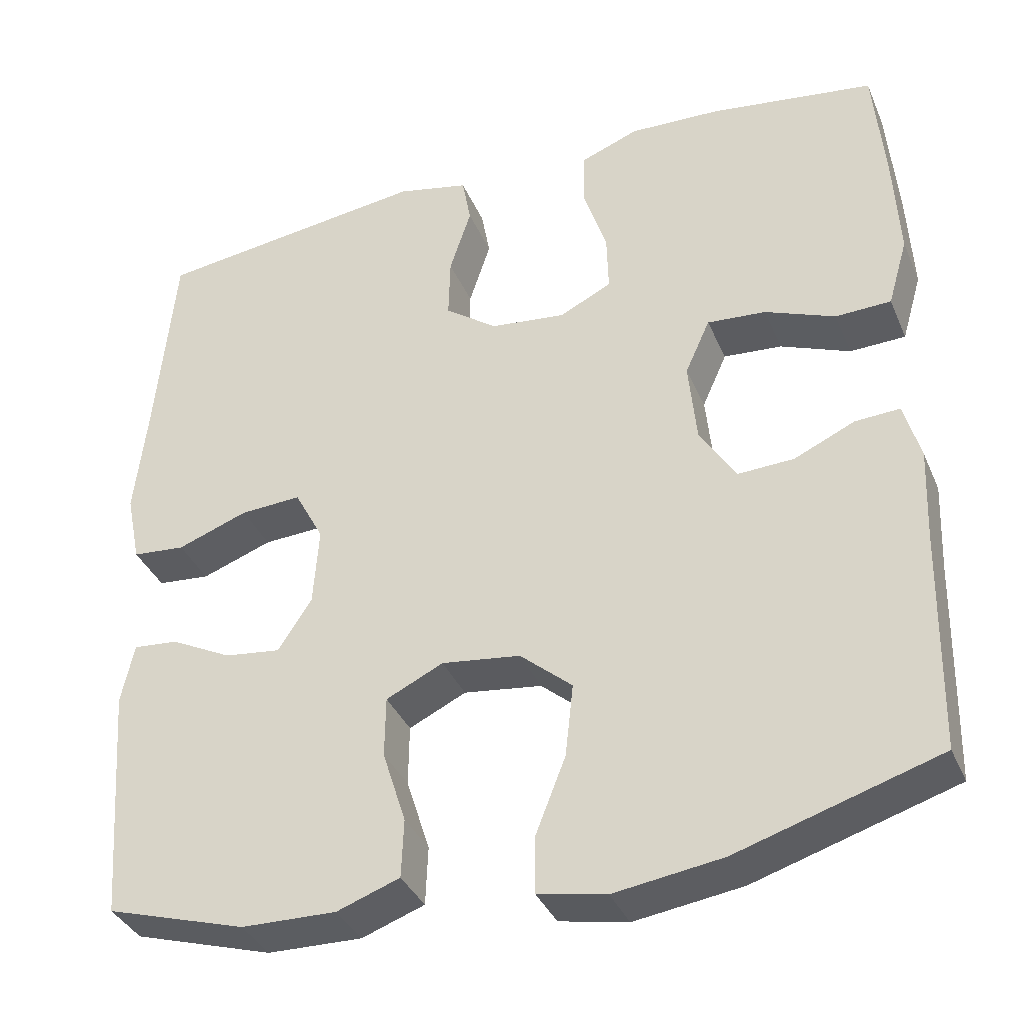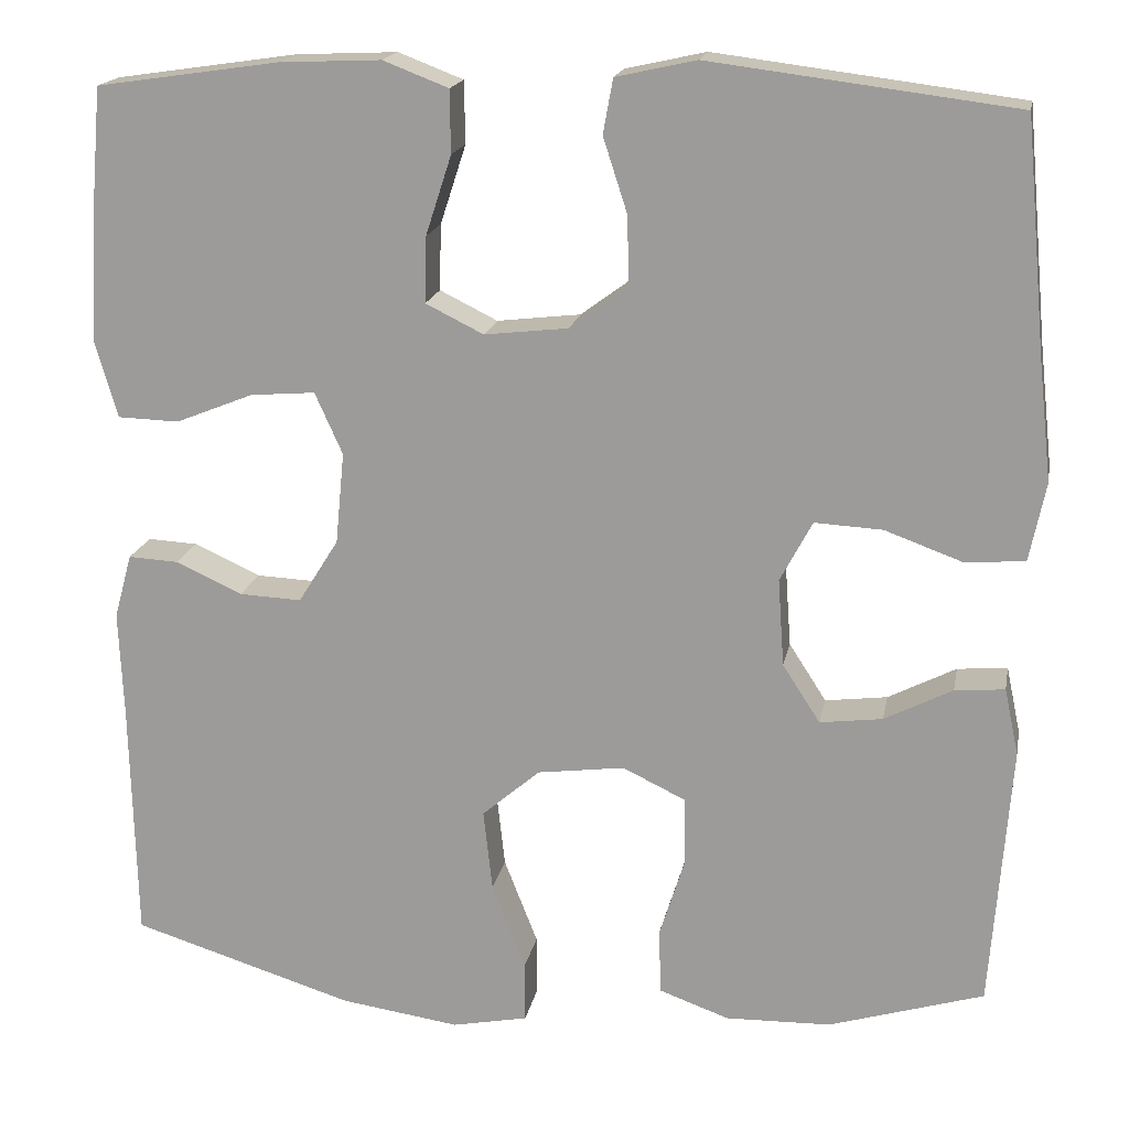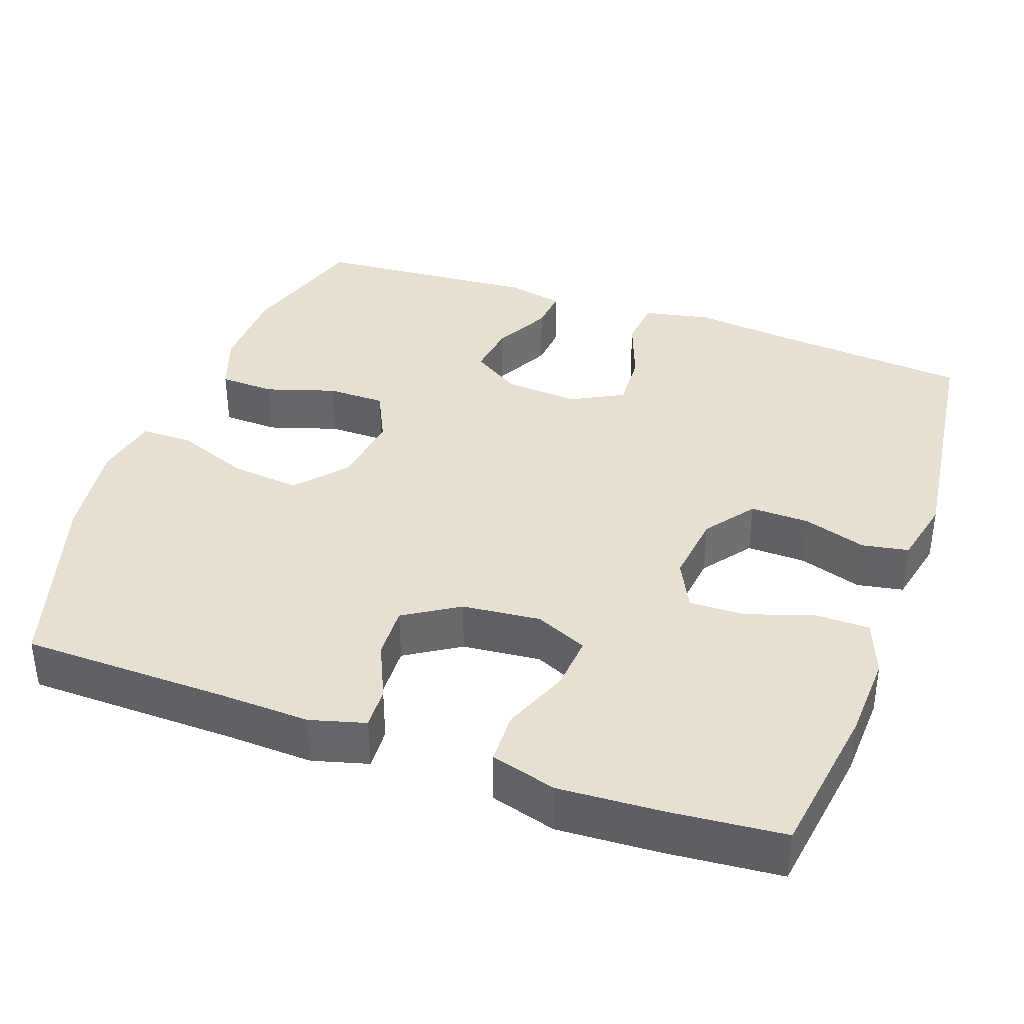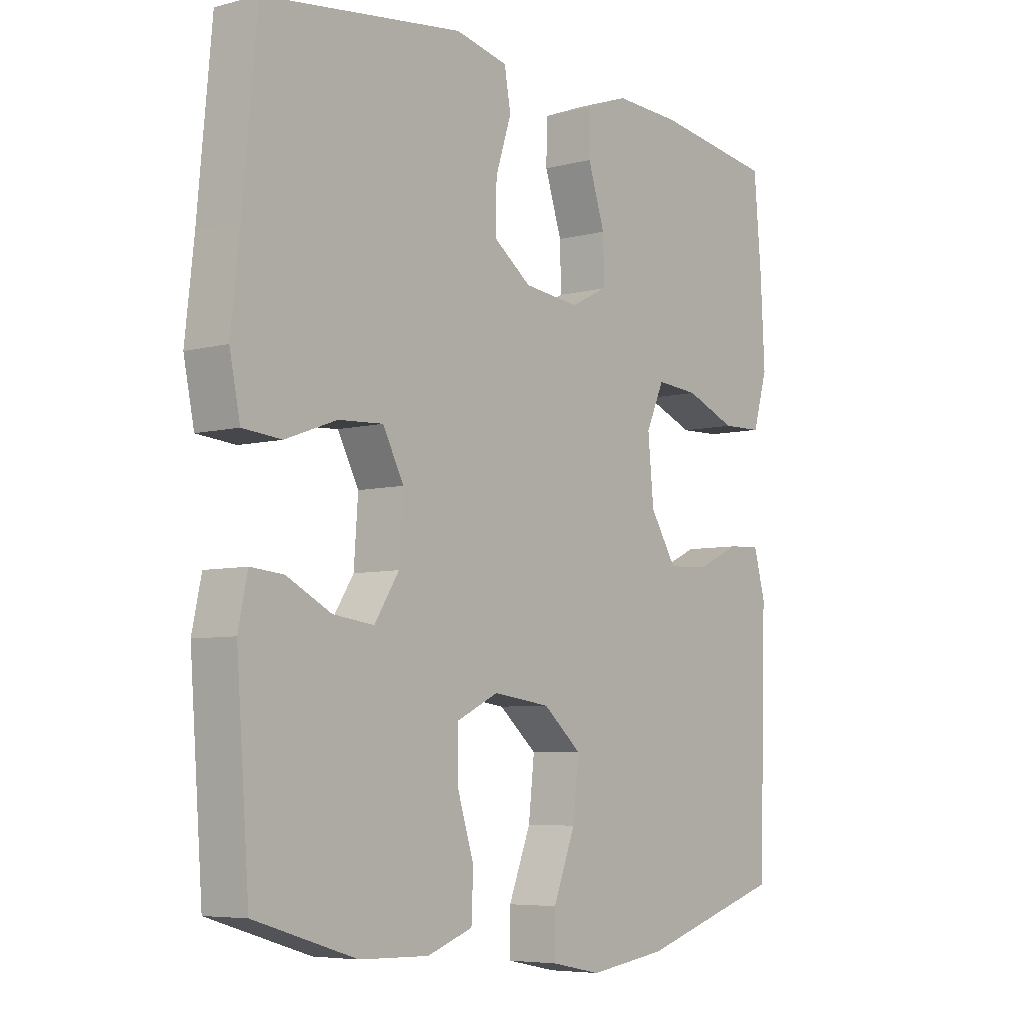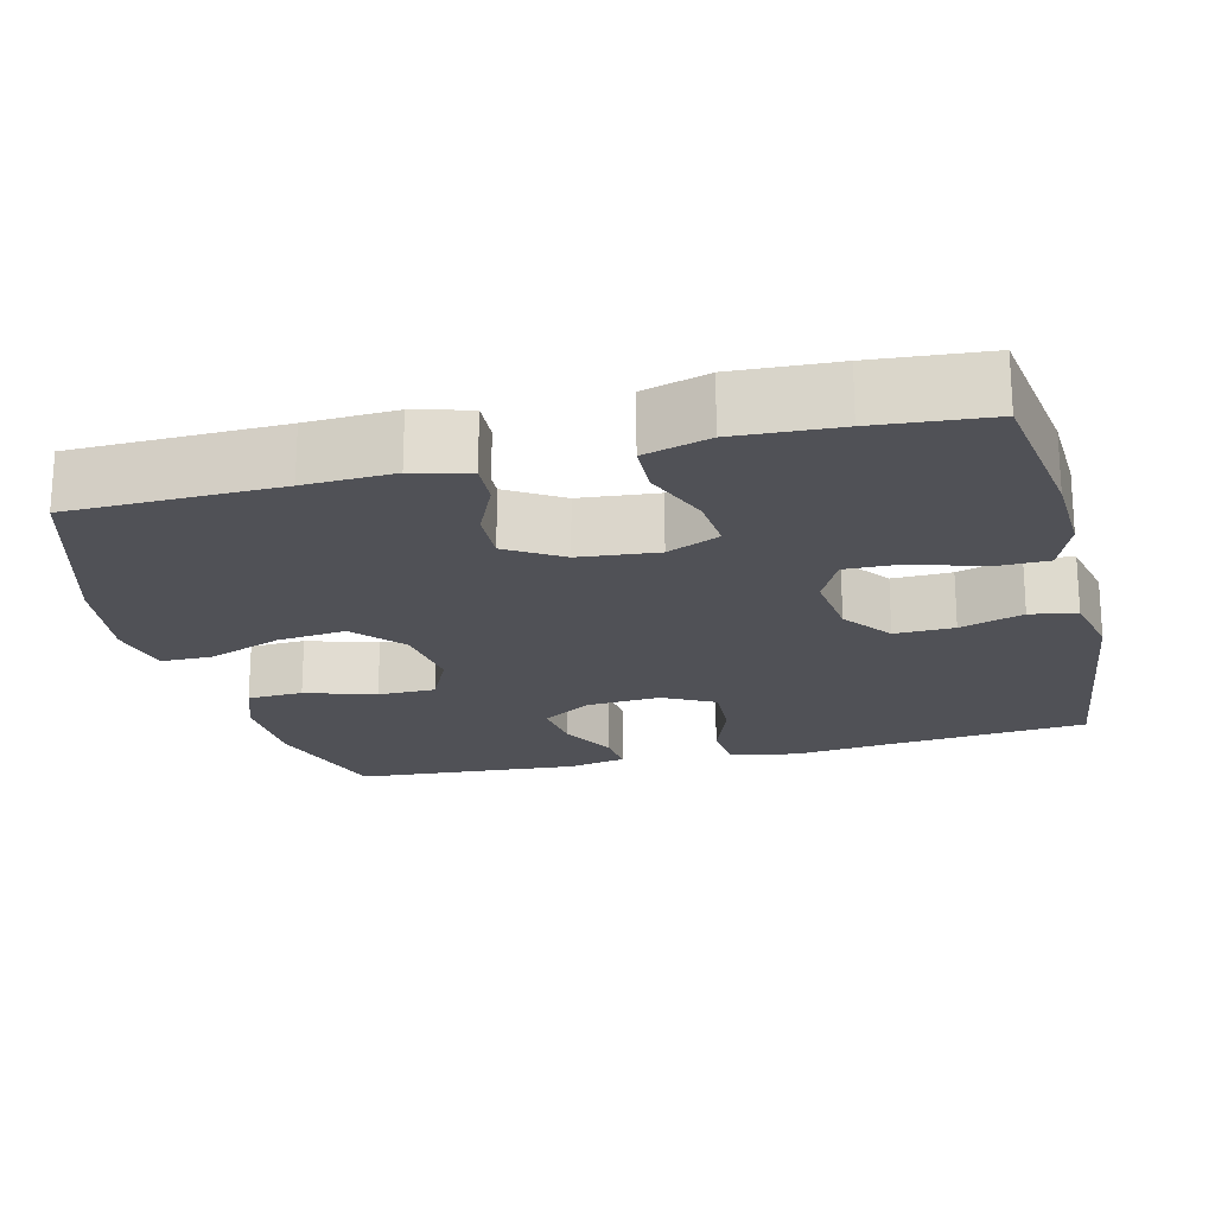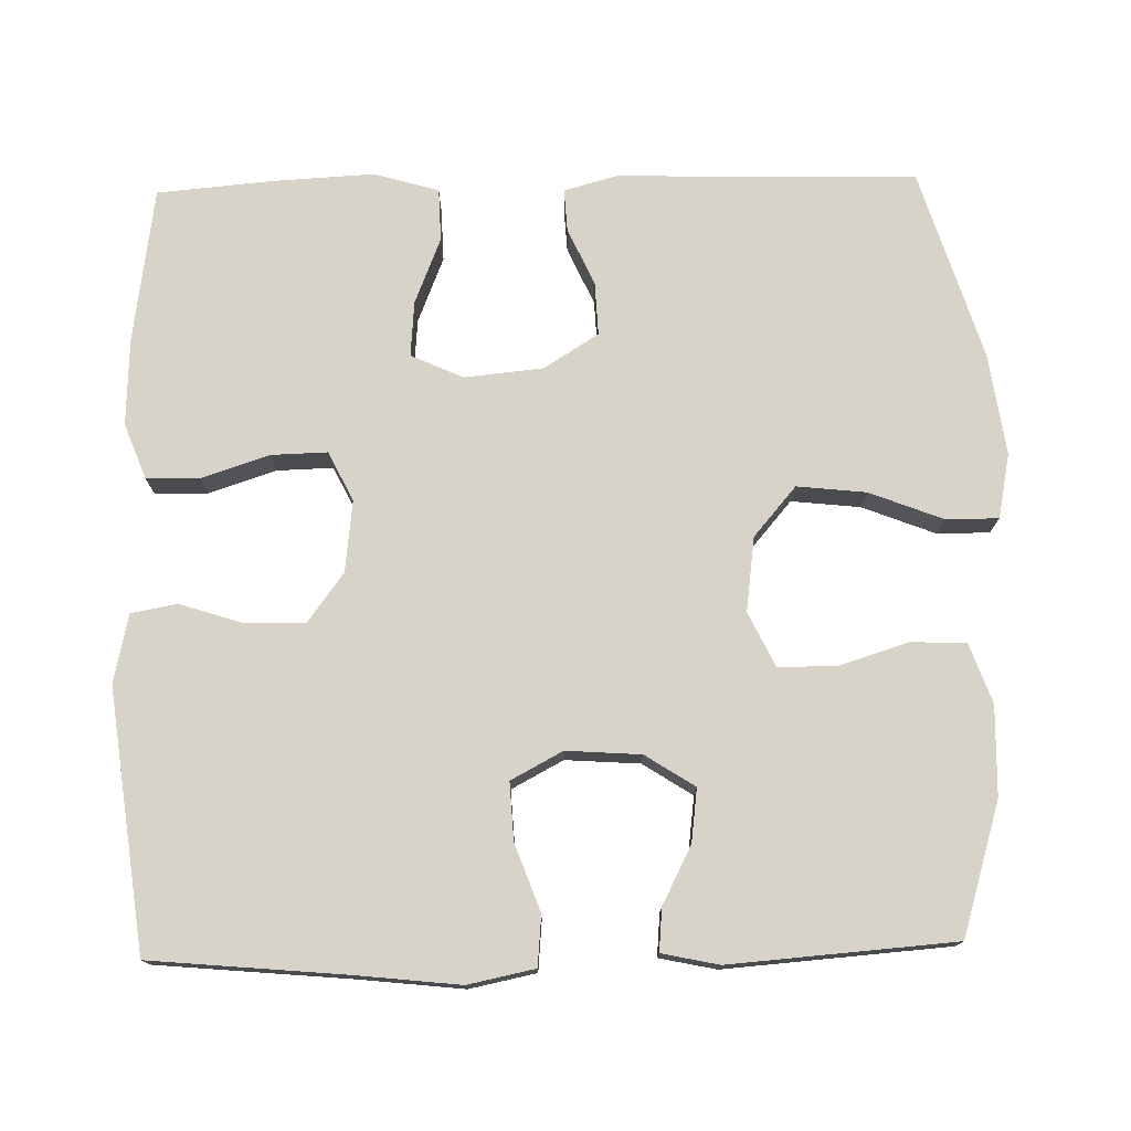
<metadata>
{"format":"obj","ext":"obj","renderer":"f3d","projection":"perspective","resolution":1024,"background":"white","views":[{"elev":-36.6,"azim":-158.6,"up":"+Z"},{"elev":17.8,"azim":10.7,"up":"+Z"},{"elev":37.8,"azim":-70.4,"up":"+Y"},{"elev":-6.1,"azim":128.4,"up":"+Z"},{"elev":-20.3,"azim":-76.0,"up":"+Y"},{"elev":75.8,"azim":88.7,"up":"+Y"}]}
</metadata>
<code>
v -0.5 0.07 -0.5
v -0.506 0.07 -0.226
v -0.511 0.07 -0.109
v -0.491 0.07 -0.036
v -0.435 0.07 -0.039
v -0.36 0.07 -0.073
v -0.29 0.07 -0.076
v -0.245 0.07 -0.004
v -0.235 0.07 0.099
v -0.266 0.07 0.168
v -0.339 0.07 0.162
v -0.426 0.07 0.127
v -0.495 0.07 0.129
v -0.52 0.07 0.215
v -0.513 0.07 0.35
v -0.5 0.07 0.5
v -0.295 0.07 0.53
v -0.181 0.07 0.535
v -0.108 0.07 0.507
v -0.107 0.07 0.437
v -0.136 0.07 0.348
v -0.138 0.07 0.274
v -0.073 0.07 0.242
v 0.021 0.07 0.253
v 0.086 0.07 0.301
v 0.084 0.07 0.379
v 0.057 0.07 0.462
v 0.068 0.07 0.523
v 0.158 0.07 0.543
v 0.5 0.07 0.5
v 0.524 0.07 0.242
v 0.539 0.07 0.107
v 0.521 0.07 0.019
v 0.455 0.07 0.013
v 0.367 0.07 0.045
v 0.291 0.07 0.049
v 0.255 0.07 -0.019
v 0.262 0.07 -0.117
v 0.304 0.07 -0.182
v 0.374 0.07 -0.173
v 0.45 0.07 -0.134
v 0.506 0.07 -0.129
v 0.522 0.07 -0.204
v 0.5 0.07 -0.5
v 0.326 0.07 -0.553
v 0.208 0.07 -0.556
v 0.13 0.07 -0.528
v 0.127 0.07 -0.455
v 0.156 0.07 -0.363
v 0.155 0.07 -0.287
v 0.084 0.07 -0.253
v -0.014 0.07 -0.266
v -0.079 0.07 -0.322
v -0.069 0.07 -0.413
v -0.031 0.07 -0.51
v -0.031 0.07 -0.579
v -0.116 0.07 -0.596
v -0.25 0.07 -0.577
v -0.5 0 -0.5
v -0.506 0 -0.226
v -0.511 0 -0.109
v -0.491 0 -0.036
v -0.435 0 -0.039
v -0.36 0 -0.073
v -0.29 0 -0.076
v -0.245 0 -0.004
v -0.235 0 0.099
v -0.266 0 0.168
v -0.339 0 0.162
v -0.426 0 0.127
v -0.495 0 0.129
v -0.52 0 0.215
v -0.513 0 0.35
v -0.5 0 0.5
v -0.295 0 0.53
v -0.181 0 0.535
v -0.108 0 0.507
v -0.107 0 0.437
v -0.136 0 0.348
v -0.138 0 0.274
v -0.073 0 0.242
v 0.021 0 0.253
v 0.086 0 0.301
v 0.084 0 0.379
v 0.057 0 0.462
v 0.068 0 0.523
v 0.158 0 0.543
v 0.5 0 0.5
v 0.524 0 0.242
v 0.539 0 0.107
v 0.521 0 0.019
v 0.455 0 0.013
v 0.367 0 0.045
v 0.291 0 0.049
v 0.255 0 -0.019
v 0.262 0 -0.117
v 0.304 0 -0.182
v 0.374 0 -0.173
v 0.45 0 -0.134
v 0.506 0 -0.129
v 0.522 0 -0.204
v 0.5 0 -0.5
v 0.326 0 -0.553
v 0.208 0 -0.556
v 0.13 0 -0.528
v 0.127 0 -0.455
v 0.156 0 -0.363
v 0.155 0 -0.287
v 0.084 0 -0.253
v -0.014 0 -0.266
v -0.079 0 -0.322
v -0.069 0 -0.413
v -0.031 0 -0.51
v -0.031 0 -0.579
v -0.116 0 -0.596
v -0.25 0 -0.577
f 57 58 1 2
f 54 55 56 57
f 53 54 57 2
f 52 53 2 3
f 51 52 3 4
f 46 47 48 49
f 46 49 50
f 45 46 50
f 44 45 50
f 43 44 50
f 40 41 42 43
f 39 40 43 50
f 38 39 50 51
f 32 33 34 35
f 31 32 35 36
f 30 31 36
f 29 30 36 37
f 26 27 28 29
f 25 26 29 37
f 18 19 20 21
f 18 21 22
f 17 18 22
f 16 17 22
f 15 16 22
f 14 15 22 23
f 11 12 13 14
f 10 11 14 23
f 4 5 6
f 51 4 6
f 51 6 7
f 38 51 7 8
f 24 25 37 38
f 24 38 8 9
f 9 10 23 24
f 60 59 116 115
f 115 114 113 112
f 60 115 112 111
f 61 60 111 110
f 62 61 110 109
f 107 106 105 104
f 108 107 104
f 108 104 103
f 108 103 102
f 108 102 101
f 101 100 99 98
f 108 101 98 97
f 109 108 97 96
f 93 92 91 90
f 94 93 90 89
f 94 89 88
f 95 94 88 87
f 87 86 85 84
f 95 87 84 83
f 79 78 77 76
f 80 79 76
f 80 76 75
f 80 75 74
f 80 74 73
f 81 80 73 72
f 72 71 70 69
f 81 72 69 68
f 64 63 62
f 64 62 109
f 65 64 109
f 66 65 109 96
f 96 95 83 82
f 67 66 96 82
f 82 81 68 67
f 1 59 60 2
f 2 60 61 3
f 3 61 62 4
f 4 62 63 5
f 5 63 64 6
f 6 64 65 7
f 7 65 66 8
f 8 66 67 9
f 9 67 68 10
f 10 68 69 11
f 11 69 70 12
f 12 70 71 13
f 13 71 72 14
f 14 72 73 15
f 15 73 74 16
f 16 74 75 17
f 17 75 76 18
f 18 76 77 19
f 19 77 78 20
f 20 78 79 21
f 21 79 80 22
f 22 80 81 23
f 23 81 82 24
f 24 82 83 25
f 25 83 84 26
f 26 84 85 27
f 27 85 86 28
f 28 86 87 29
f 29 87 88 30
f 30 88 89 31
f 31 89 90 32
f 32 90 91 33
f 33 91 92 34
f 34 92 93 35
f 35 93 94 36
f 36 94 95 37
f 37 95 96 38
f 38 96 97 39
f 39 97 98 40
f 40 98 99 41
f 41 99 100 42
f 42 100 101 43
f 43 101 102 44
f 44 102 103 45
f 45 103 104 46
f 46 104 105 47
f 47 105 106 48
f 48 106 107 49
f 49 107 108 50
f 50 108 109 51
f 51 109 110 52
f 52 110 111 53
f 53 111 112 54
f 54 112 113 55
f 55 113 114 56
f 56 114 115 57
f 57 115 116 58
f 58 116 59 1

</code>
